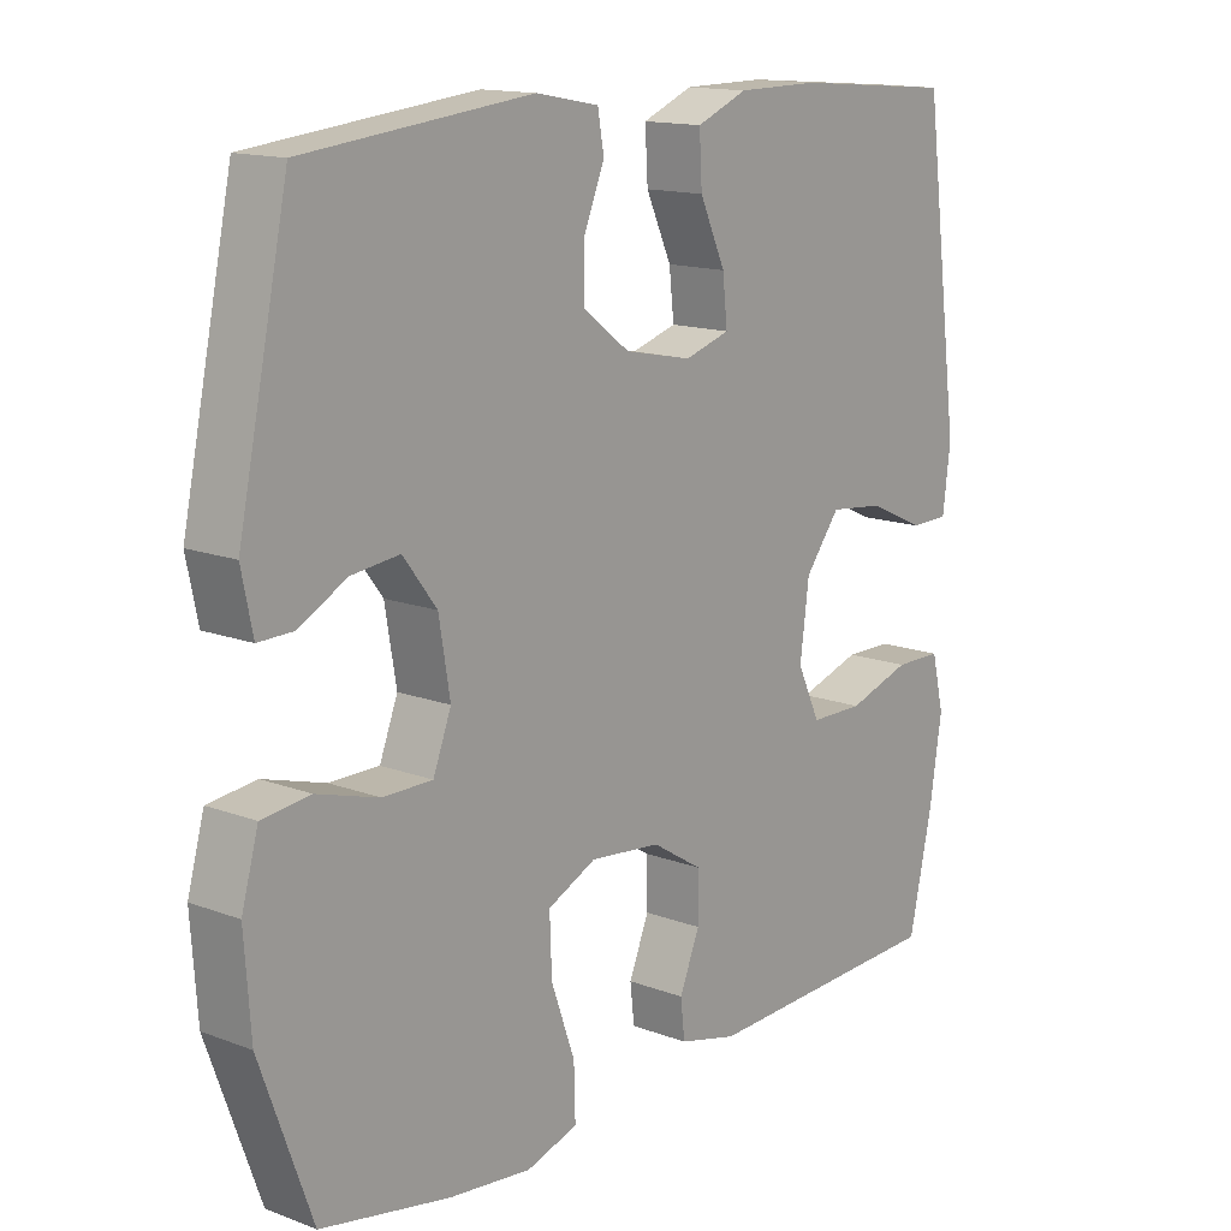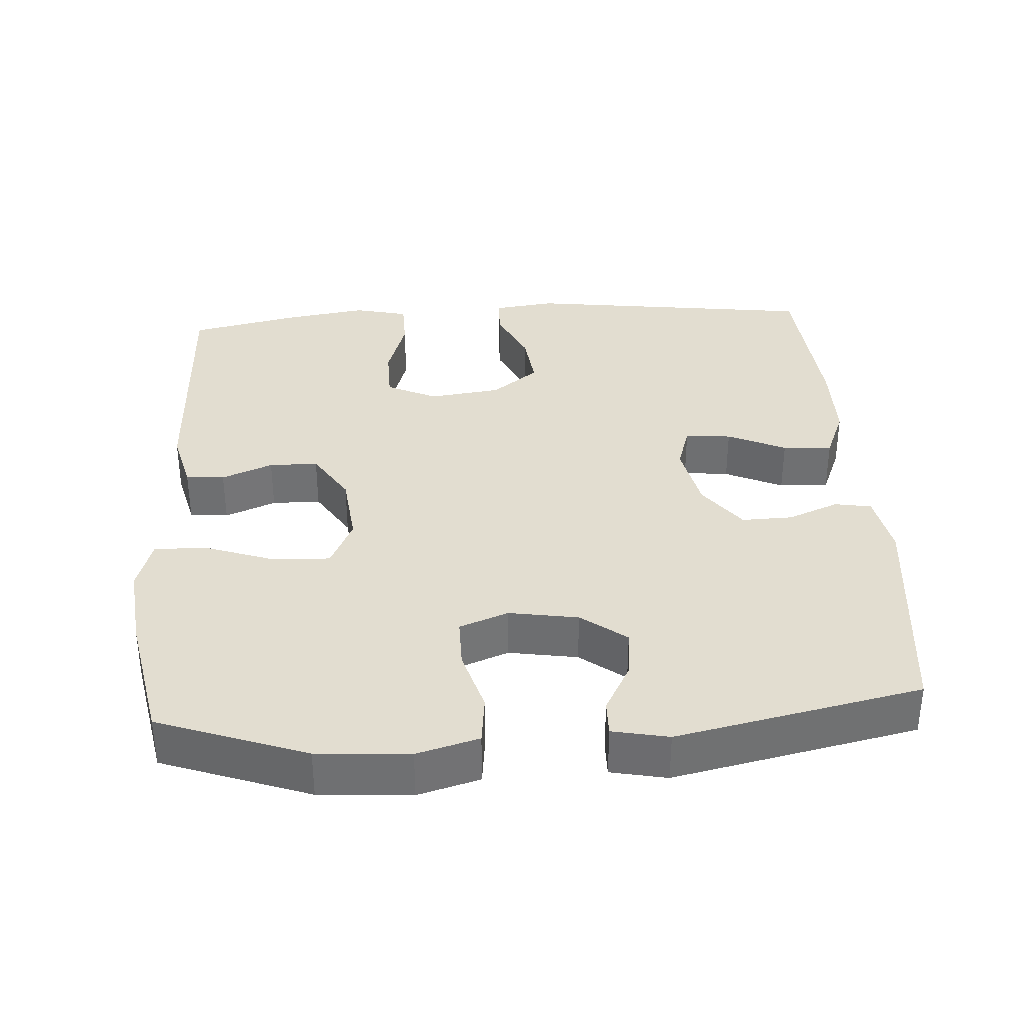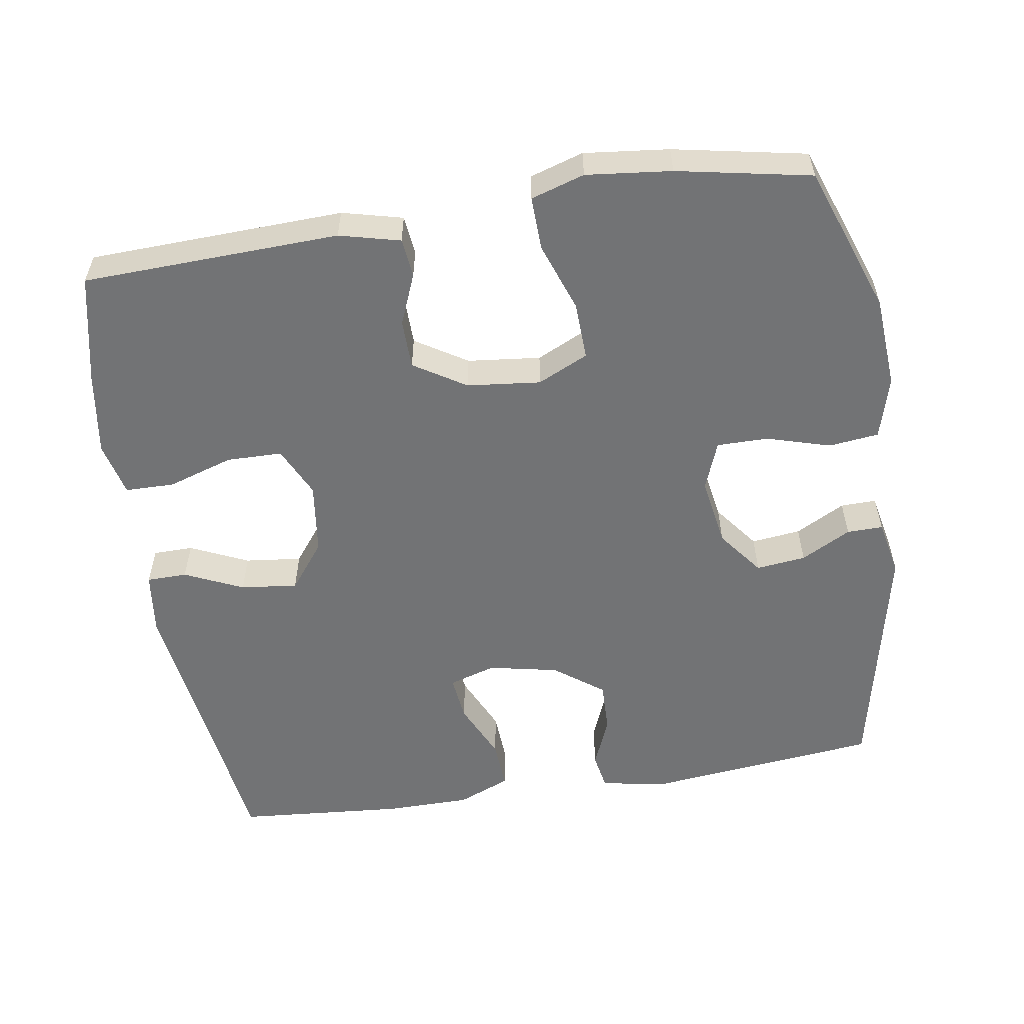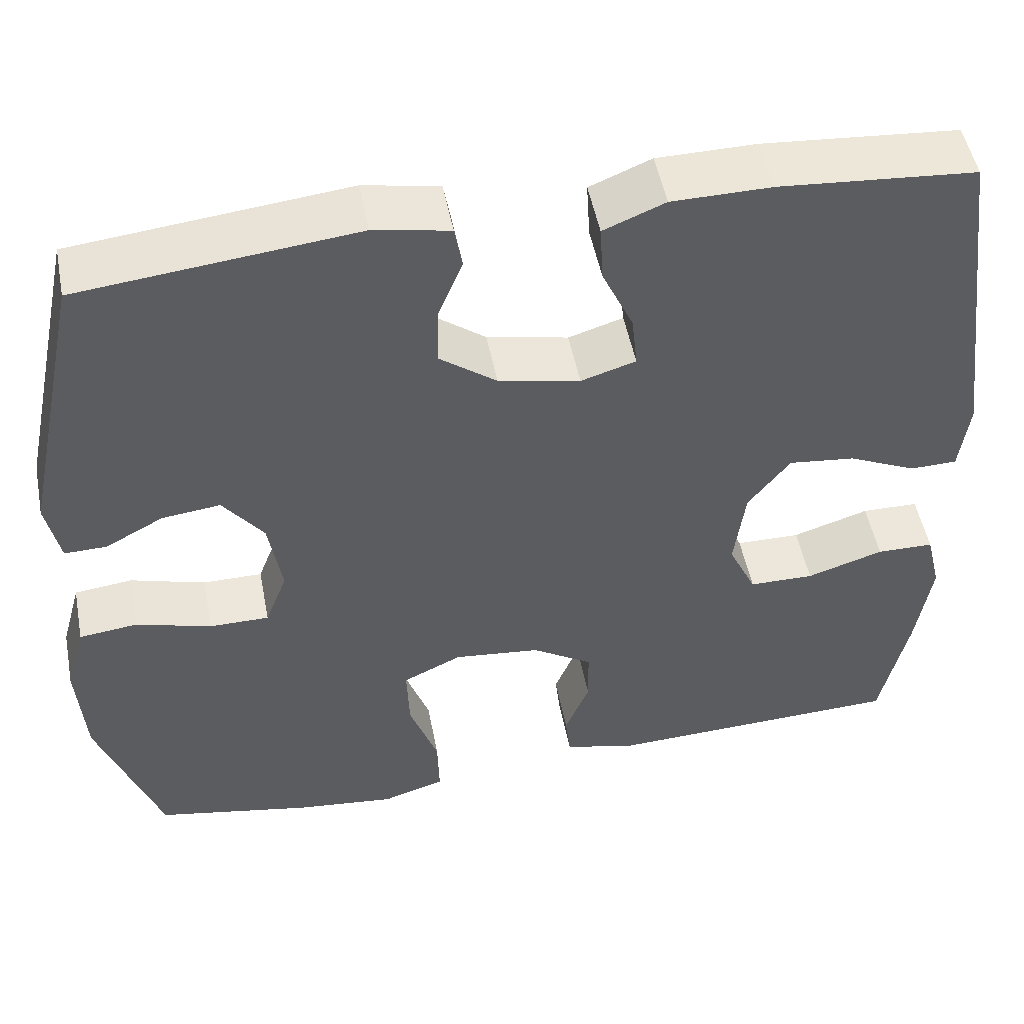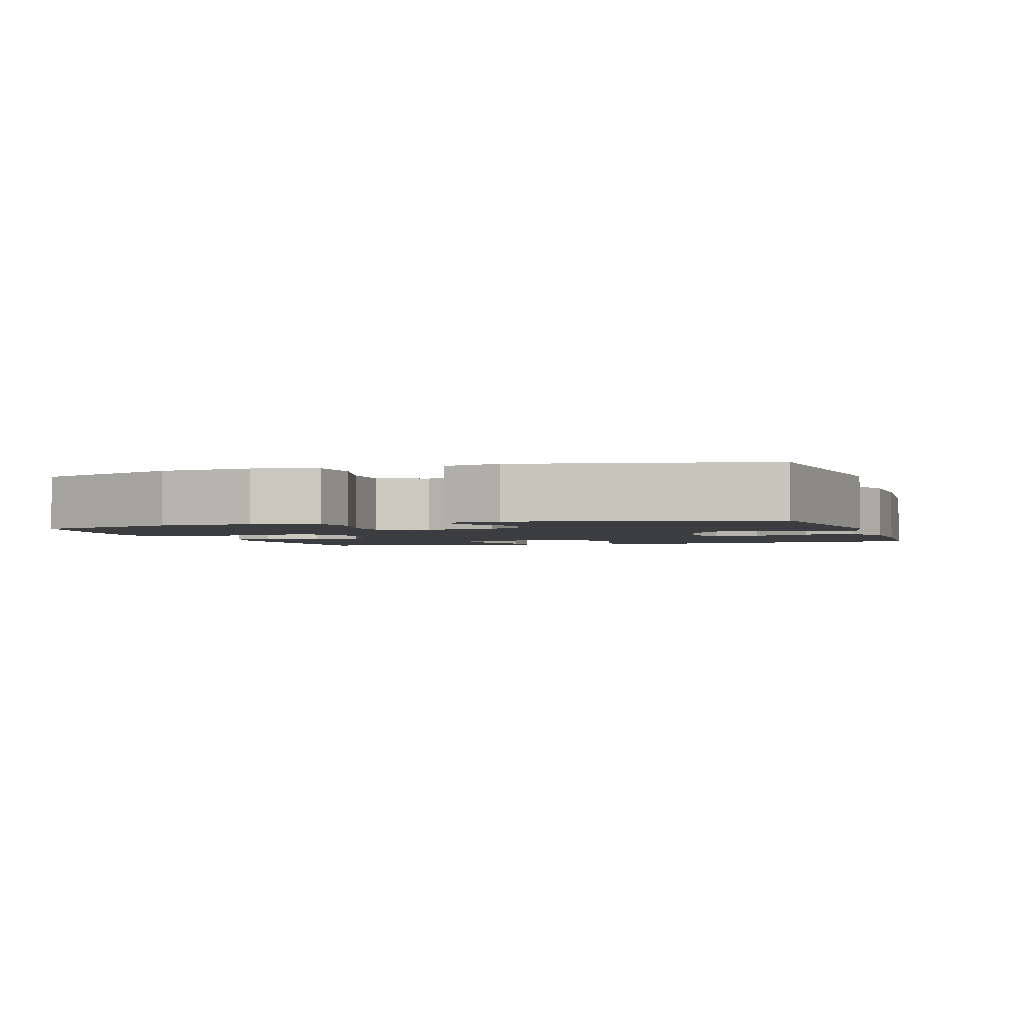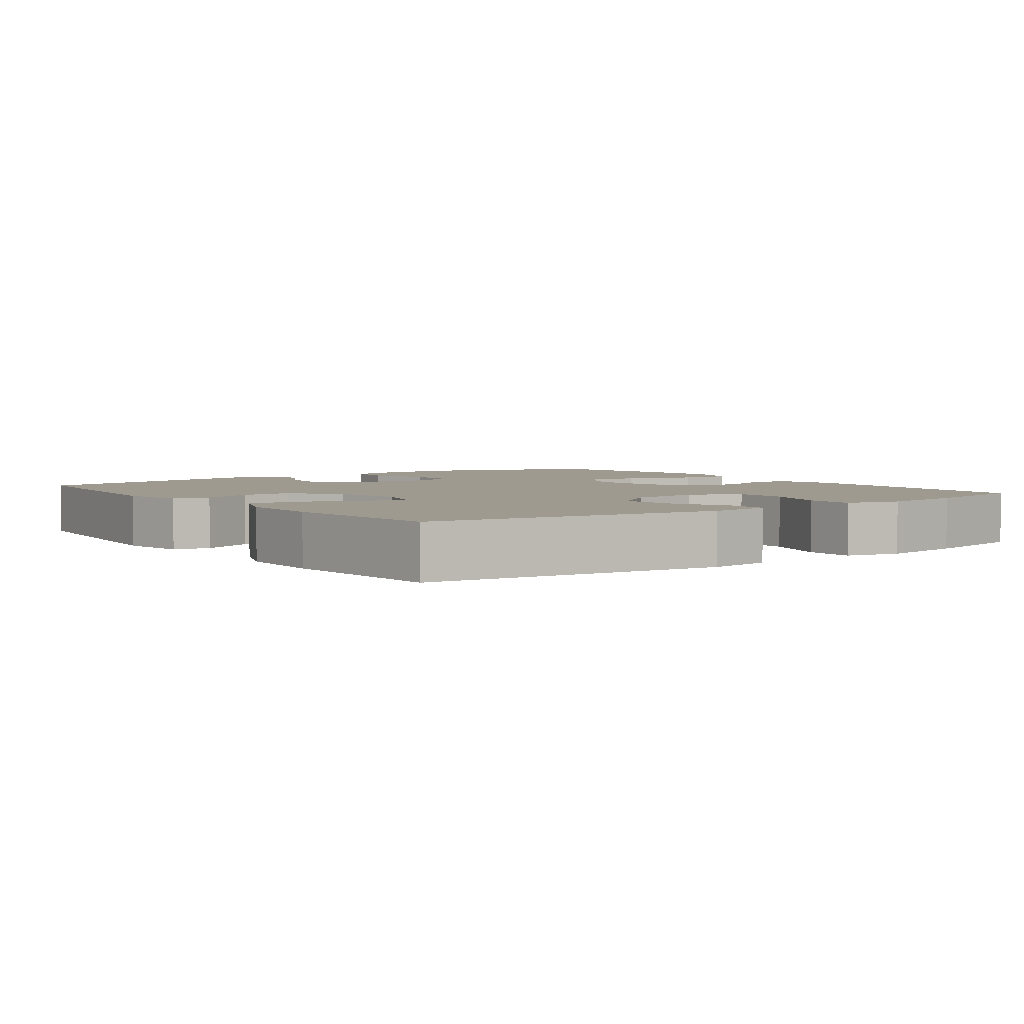
<metadata>
{"format":"obj","ext":"obj","renderer":"f3d","projection":"perspective","resolution":1024,"background":"white","views":[{"elev":14.5,"azim":-50.7,"up":"+Z"},{"elev":35.1,"azim":-93.7,"up":"+Y"},{"elev":-55.9,"azim":-171.0,"up":"+Y"},{"elev":50.4,"azim":-10.9,"up":"+Z"},{"elev":-2.3,"azim":-71.9,"up":"+Y"},{"elev":3.7,"azim":53.8,"up":"+Y"}]}
</metadata>
<code>
v 0.5 0.07 -0.5
v 0.144 0.07 -0.513
v 0.06 0.07 -0.492
v 0.054 0.07 -0.438
v 0.083 0.07 -0.367
v 0.082 0.07 -0.299
v 0.01 0.07 -0.254
v -0.092 0.07 -0.243
v -0.162 0.07 -0.276
v -0.159 0.07 -0.356
v -0.125 0.07 -0.452
v -0.123 0.07 -0.526
v -0.197 0.07 -0.549
v -0.315 0.07 -0.536
v -0.5 0.07 -0.5
v -0.574 0.07 -0.295
v -0.583 0.07 -0.167
v -0.559 0.07 -0.081
v -0.49 0.07 -0.073
v -0.401 0.07 -0.099
v -0.33 0.07 -0.099
v -0.304 0.07 -0.031
v -0.32 0.07 0.065
v -0.368 0.07 0.128
v -0.437 0.07 0.12
v -0.506 0.07 0.083
v -0.556 0.07 0.082
v -0.572 0.07 0.16
v -0.5 0.07 0.5
v -0.174 0.07 0.535
v -0.084 0.07 0.518
v -0.075 0.07 0.467
v -0.104 0.07 0.396
v -0.106 0.07 0.325
v -0.038 0.07 0.274
v 0.059 0.07 0.254
v 0.124 0.07 0.274
v 0.117 0.07 0.338
v 0.08 0.07 0.419
v 0.076 0.07 0.488
v 0.149 0.07 0.518
v 0.267 0.07 0.519
v 0.5 0.07 0.5
v 0.554 0.07 0.093
v 0.543 0.07 0.006
v 0.487 0.07 0.005
v 0.406 0.07 0.042
v 0.327 0.07 0.051
v 0.277 0.07 -0.014
v 0.264 0.07 -0.114
v 0.297 0.07 -0.184
v 0.374 0.07 -0.185
v 0.465 0.07 -0.156
v 0.533 0.07 -0.157
v 0.551 0.07 -0.232
v 0.533 0.07 -0.349
v 0.5 0 -0.5
v 0.144 0 -0.513
v 0.06 0 -0.492
v 0.054 0 -0.438
v 0.083 0 -0.367
v 0.082 0 -0.299
v 0.01 0 -0.254
v -0.092 0 -0.243
v -0.162 0 -0.276
v -0.159 0 -0.356
v -0.125 0 -0.452
v -0.123 0 -0.526
v -0.197 0 -0.549
v -0.315 0 -0.536
v -0.5 0 -0.5
v -0.574 0 -0.295
v -0.583 0 -0.167
v -0.559 0 -0.081
v -0.49 0 -0.073
v -0.401 0 -0.099
v -0.33 0 -0.099
v -0.304 0 -0.031
v -0.32 0 0.065
v -0.368 0 0.128
v -0.437 0 0.12
v -0.506 0 0.083
v -0.556 0 0.082
v -0.572 0 0.16
v -0.5 0 0.5
v -0.174 0 0.535
v -0.084 0 0.518
v -0.075 0 0.467
v -0.104 0 0.396
v -0.106 0 0.325
v -0.038 0 0.274
v 0.059 0 0.254
v 0.124 0 0.274
v 0.117 0 0.338
v 0.08 0 0.419
v 0.076 0 0.488
v 0.149 0 0.518
v 0.267 0 0.519
v 0.5 0 0.5
v 0.554 0 0.093
v 0.543 0 0.006
v 0.487 0 0.005
v 0.406 0 0.042
v 0.327 0 0.051
v 0.277 0 -0.014
v 0.264 0 -0.114
v 0.297 0 -0.184
v 0.374 0 -0.185
v 0.465 0 -0.156
v 0.533 0 -0.157
v 0.551 0 -0.232
v 0.533 0 -0.349
f 3 4 5
f 2 3 5
f 1 2 5
f 56 1 5
f 55 56 5
f 54 55 5
f 53 54 5
f 52 53 5
f 51 52 5 6
f 50 51 6 7
f 49 50 7 8
f 48 49 8 9
f 45 46 47
f 44 45 47
f 43 44 47
f 42 43 47
f 41 42 47
f 40 41 47
f 39 40 47
f 38 39 47
f 37 38 47 48
f 36 37 48 9
f 31 32 33
f 30 31 33
f 29 30 33
f 28 29 33
f 27 28 33
f 26 27 33
f 25 26 33
f 24 25 33 34
f 23 24 34 35
f 18 19 20
f 17 18 20
f 16 17 20
f 15 16 20
f 14 15 20
f 13 14 20
f 12 13 20
f 11 12 20
f 10 11 20
f 9 10 20 21
f 35 36 9
f 23 35 9
f 22 23 9
f 9 21 22
f 61 60 59
f 61 59 58
f 61 58 57
f 61 57 112
f 61 112 111
f 61 111 110
f 61 110 109
f 61 109 108
f 62 61 108 107
f 63 62 107 106
f 64 63 106 105
f 65 64 105 104
f 103 102 101
f 103 101 100
f 103 100 99
f 103 99 98
f 103 98 97
f 103 97 96
f 103 96 95
f 103 95 94
f 104 103 94 93
f 65 104 93 92
f 89 88 87
f 89 87 86
f 89 86 85
f 89 85 84
f 89 84 83
f 89 83 82
f 89 82 81
f 90 89 81 80
f 91 90 80 79
f 76 75 74
f 76 74 73
f 76 73 72
f 76 72 71
f 76 71 70
f 76 70 69
f 76 69 68
f 76 68 67
f 76 67 66
f 77 76 66 65
f 65 92 91
f 65 91 79
f 65 79 78
f 78 77 65
f 1 57 58 2
f 2 58 59 3
f 3 59 60 4
f 4 60 61 5
f 5 61 62 6
f 6 62 63 7
f 7 63 64 8
f 8 64 65 9
f 9 65 66 10
f 10 66 67 11
f 11 67 68 12
f 12 68 69 13
f 13 69 70 14
f 14 70 71 15
f 15 71 72 16
f 16 72 73 17
f 17 73 74 18
f 18 74 75 19
f 19 75 76 20
f 20 76 77 21
f 21 77 78 22
f 22 78 79 23
f 23 79 80 24
f 24 80 81 25
f 25 81 82 26
f 26 82 83 27
f 27 83 84 28
f 28 84 85 29
f 29 85 86 30
f 30 86 87 31
f 31 87 88 32
f 32 88 89 33
f 33 89 90 34
f 34 90 91 35
f 35 91 92 36
f 36 92 93 37
f 37 93 94 38
f 38 94 95 39
f 39 95 96 40
f 40 96 97 41
f 41 97 98 42
f 42 98 99 43
f 43 99 100 44
f 44 100 101 45
f 45 101 102 46
f 46 102 103 47
f 47 103 104 48
f 48 104 105 49
f 49 105 106 50
f 50 106 107 51
f 51 107 108 52
f 52 108 109 53
f 53 109 110 54
f 54 110 111 55
f 55 111 112 56
f 56 112 57 1

</code>
